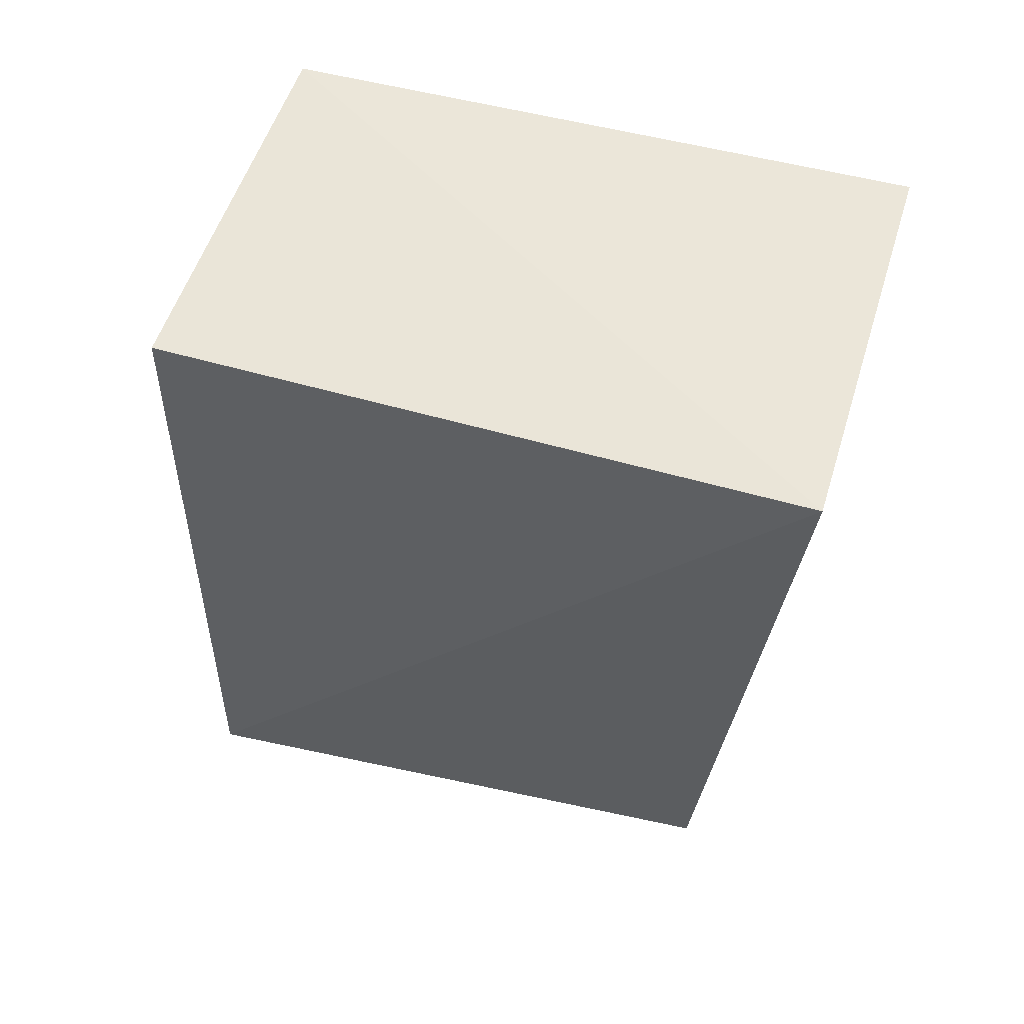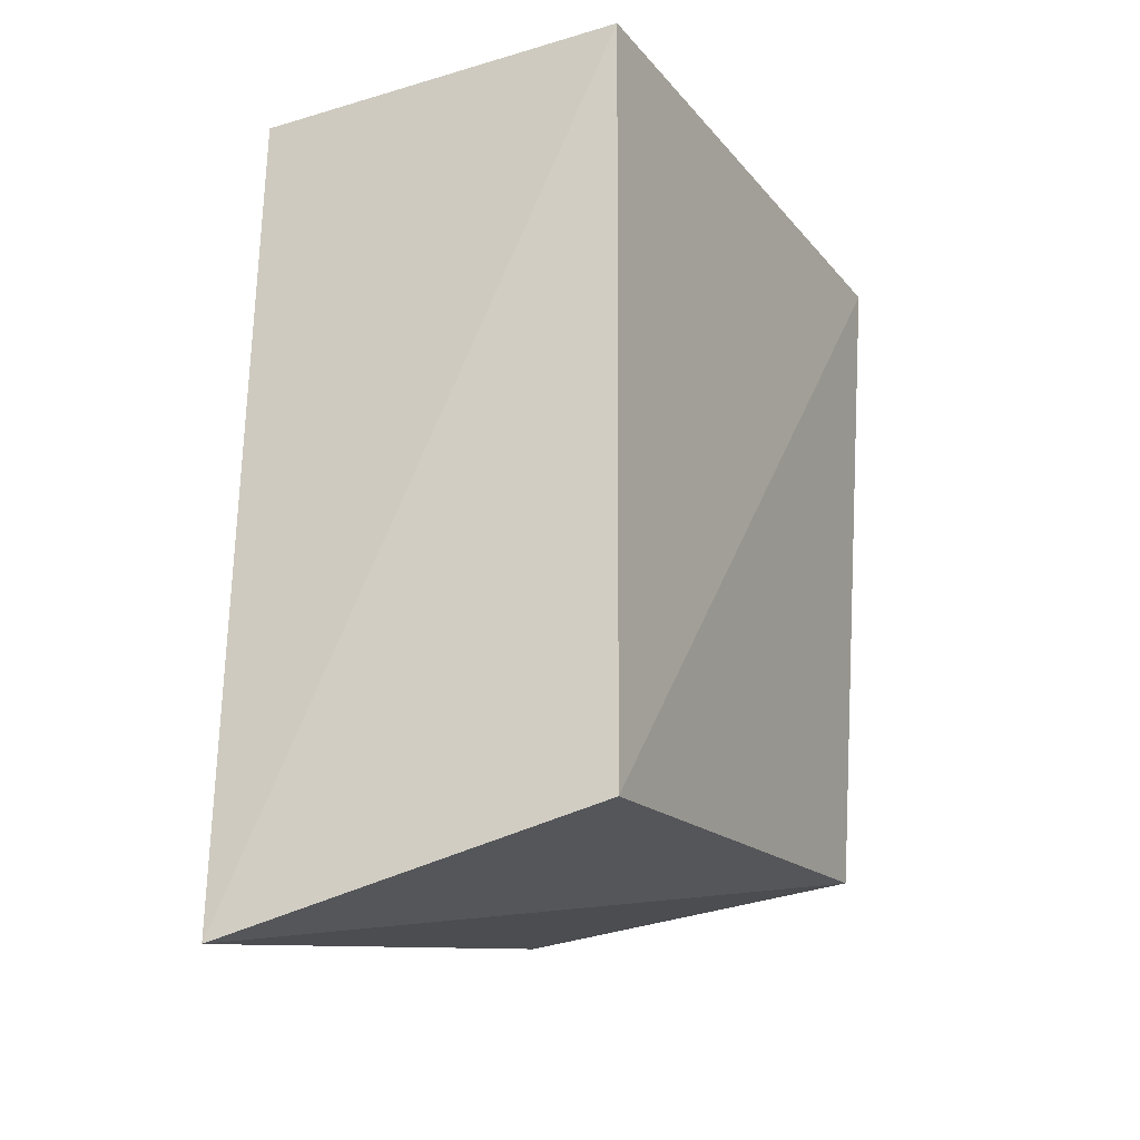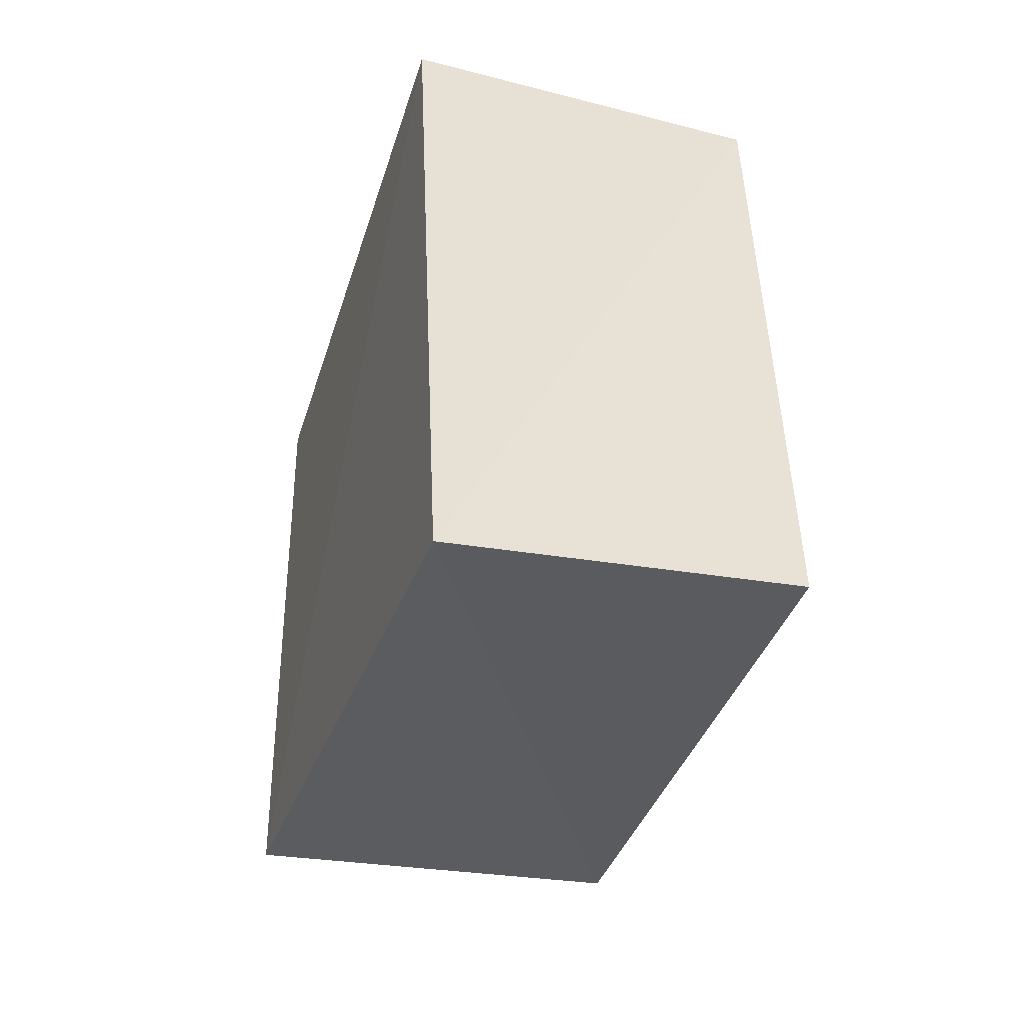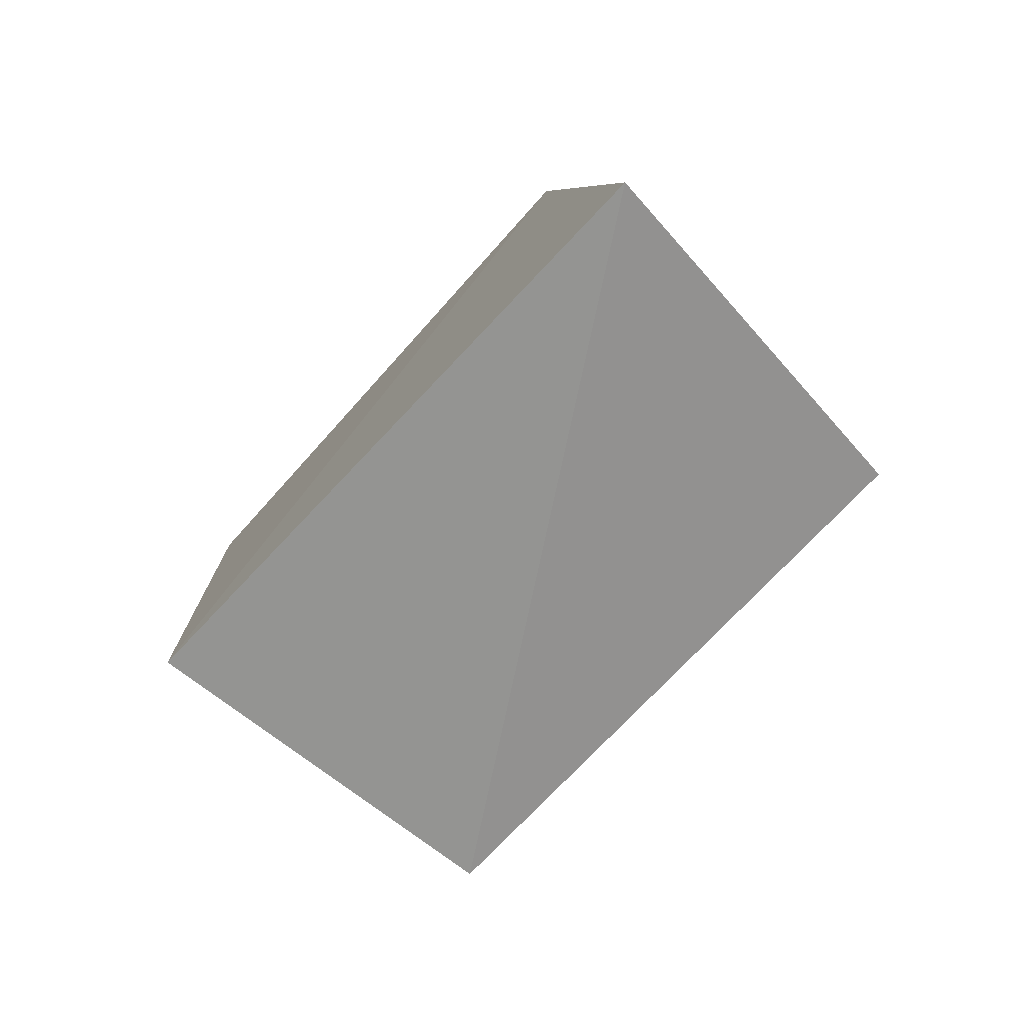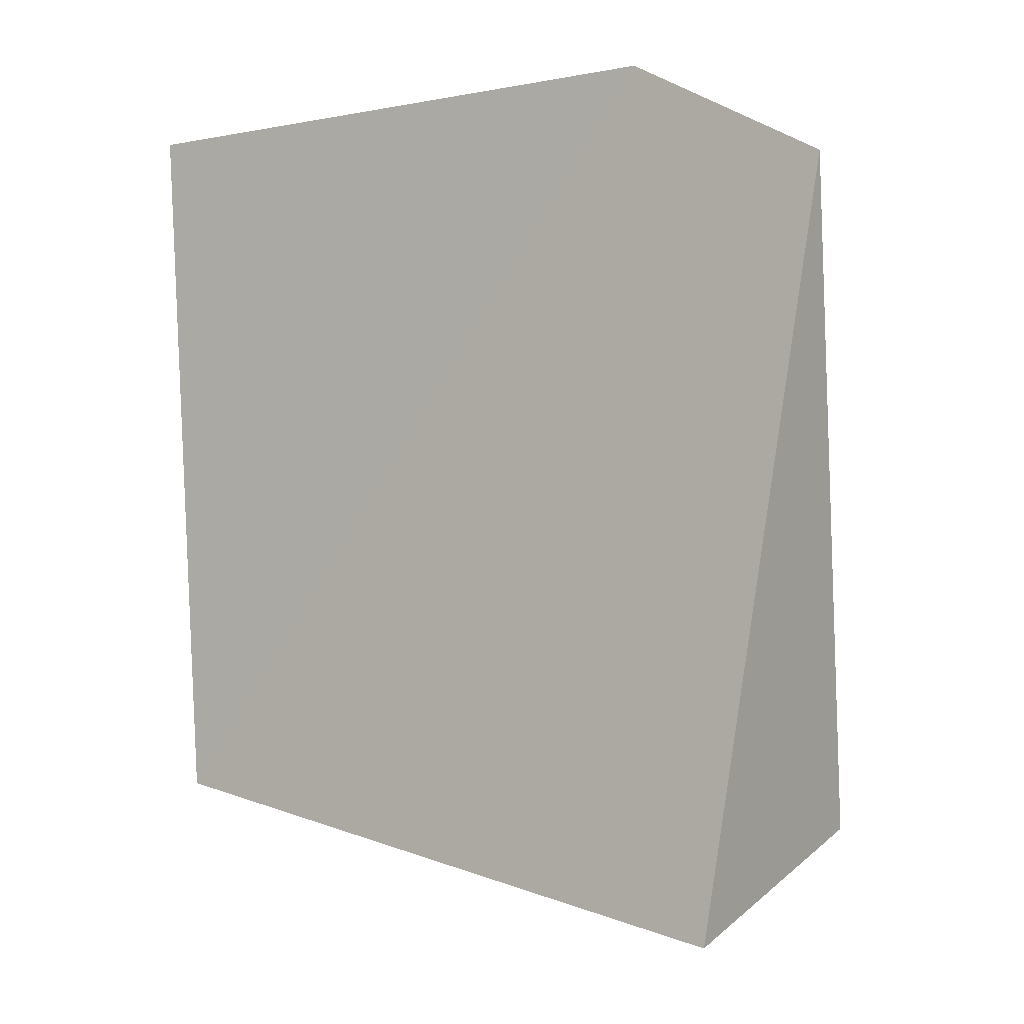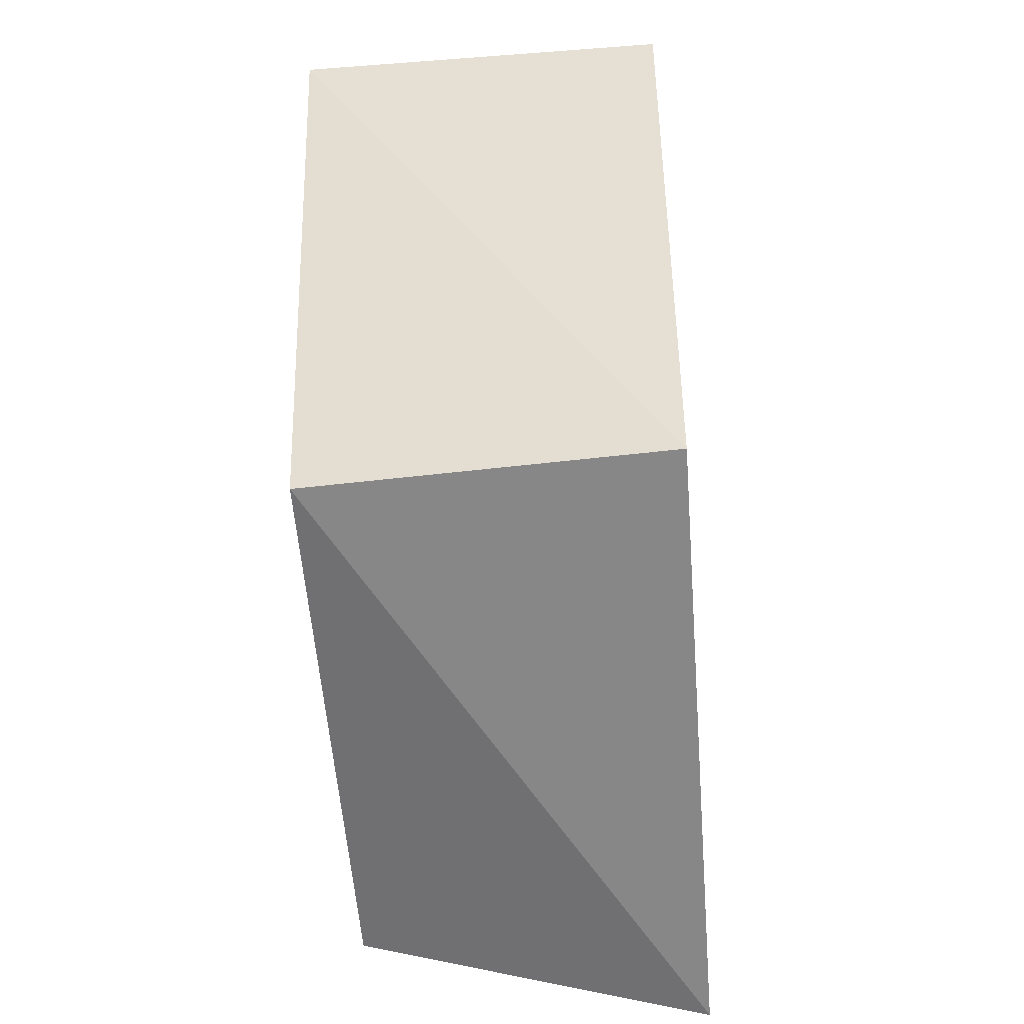
<metadata>
{"format":"obj","ext":"obj","renderer":"f3d","projection":"perspective","resolution":1024,"background":"white","views":[{"elev":55.6,"azim":-72.1,"up":"+Y"},{"elev":-23.1,"azim":-153.4,"up":"+Y"},{"elev":-46.7,"azim":163.6,"up":"+Y"},{"elev":-79.7,"azim":138.9,"up":"+Y"},{"elev":-5.0,"azim":126.1,"up":"+Y"},{"elev":-51.5,"azim":6.3,"up":"+Y"}]}
</metadata>
<code>
v 0.136 -0.05079 -0.101
v 0.1436 -0.002333 0.1247
v 0.01265 0.005667 0.1164
v 0.004166 0.2587 0.143
v 0.1439 0.2482 -0.08067
v 0.007576 0.2482 -0.08067
v 0.1476 0.2548 0.1408
v 0.007156 -0.01919 -0.08549
f 1 2 3
f 3 2 4
f 5 2 1
f 6 5 1
f 6 4 5
f 7 5 4
f 7 4 2
f 7 2 5
f 8 6 1
f 8 1 3
f 8 3 4
f 8 4 6

</code>
